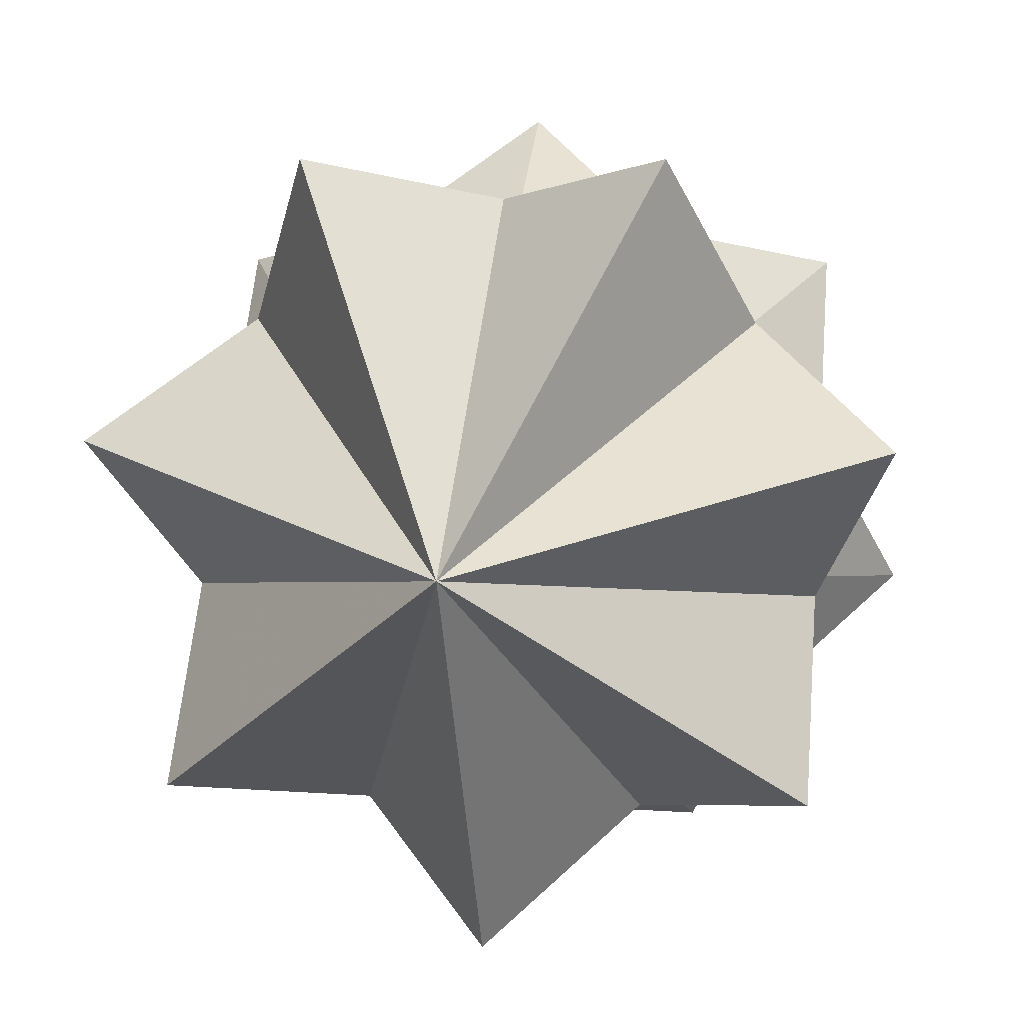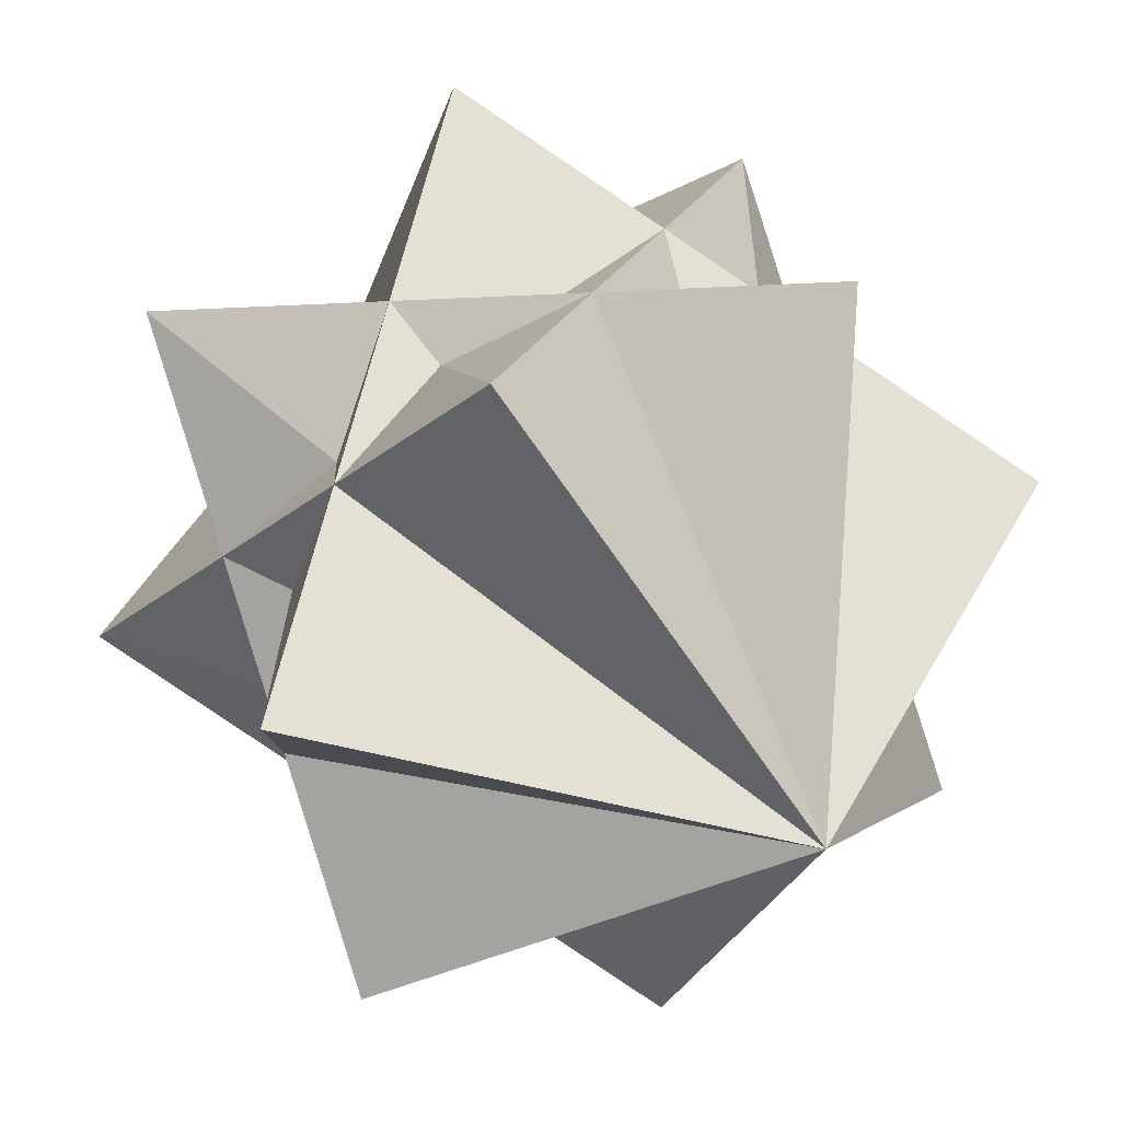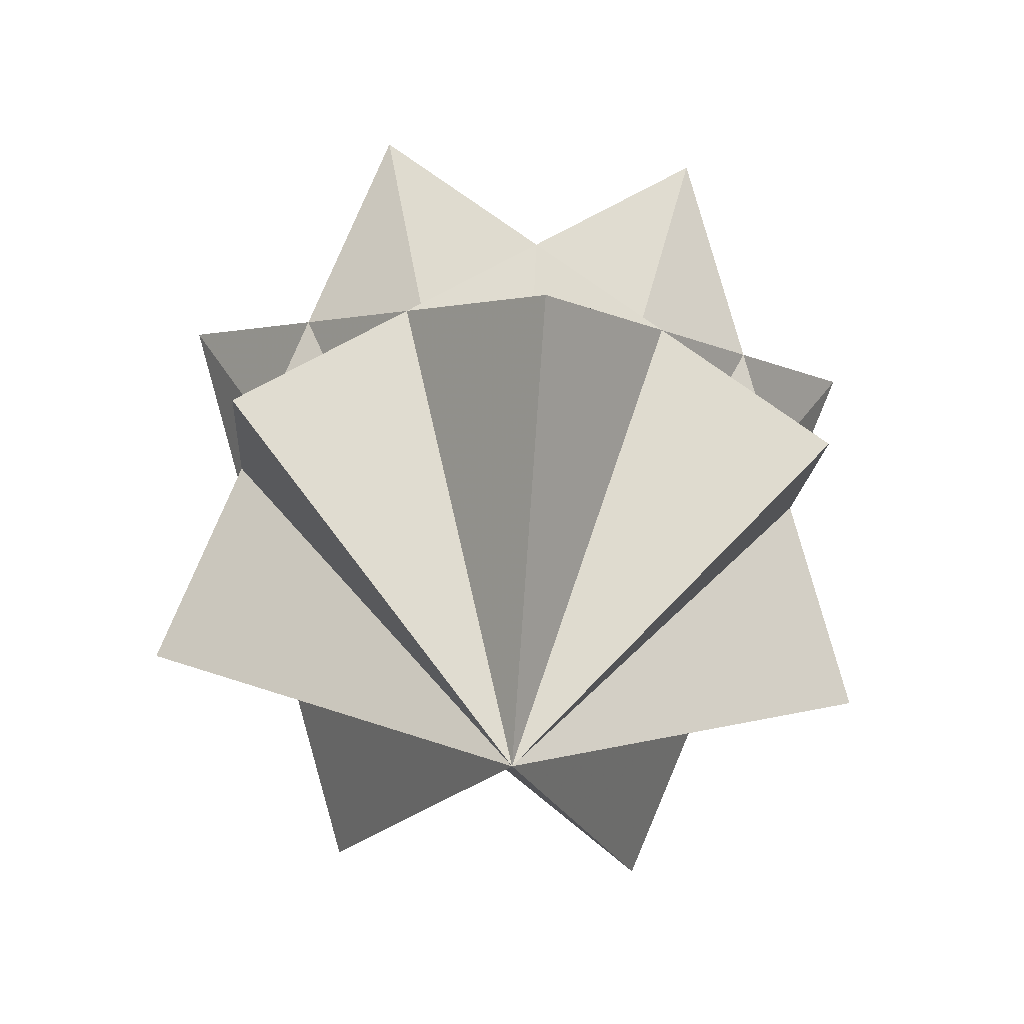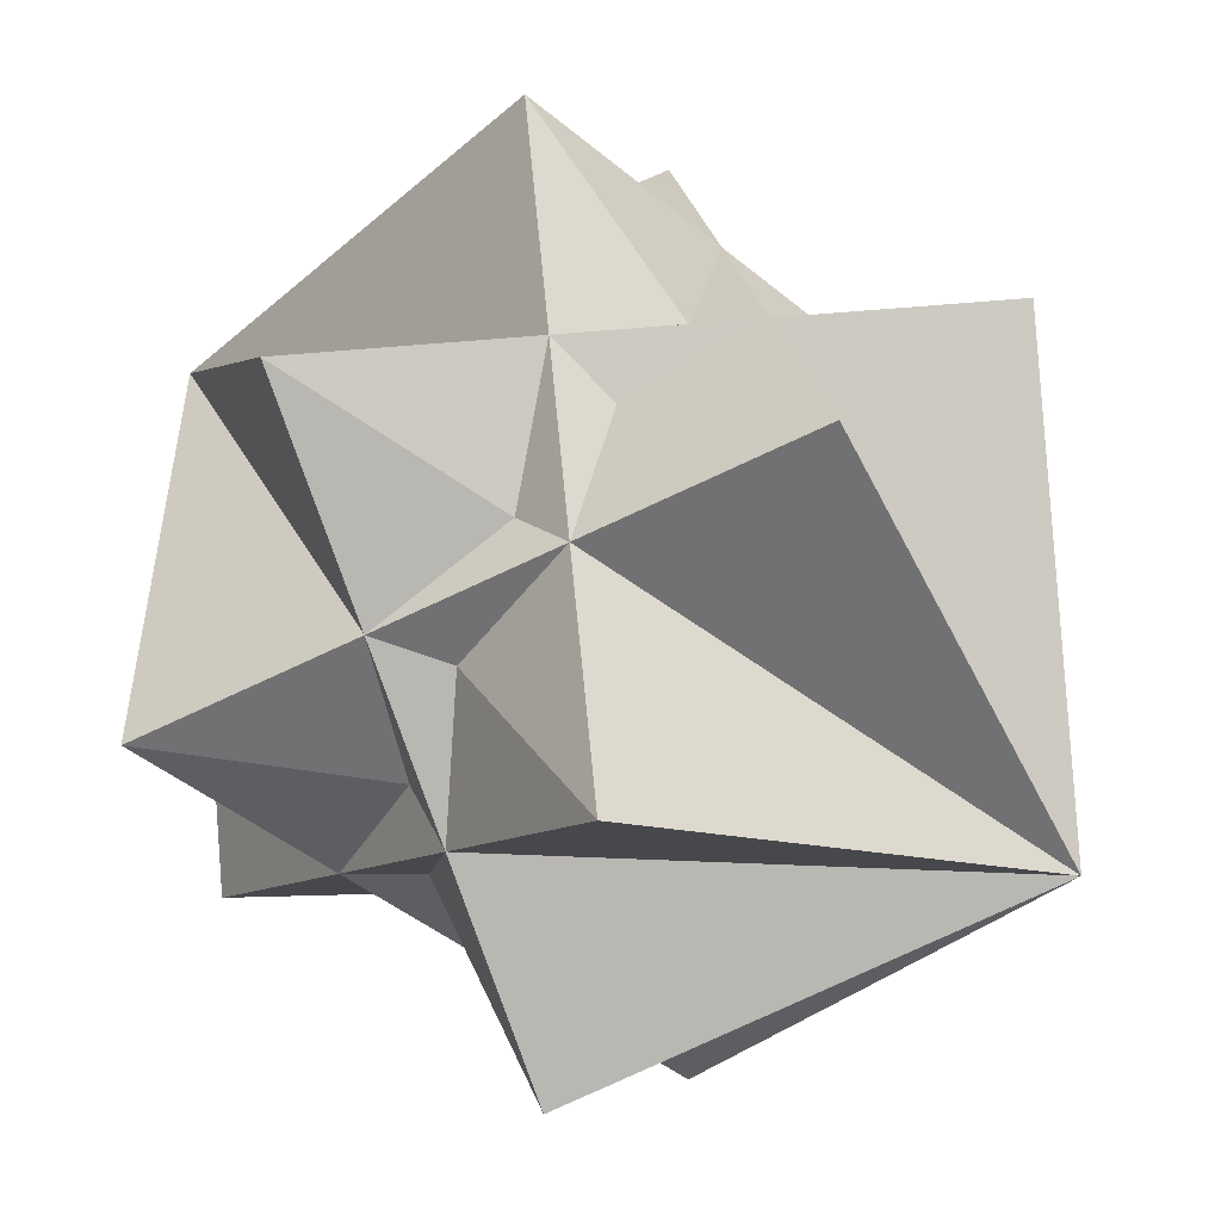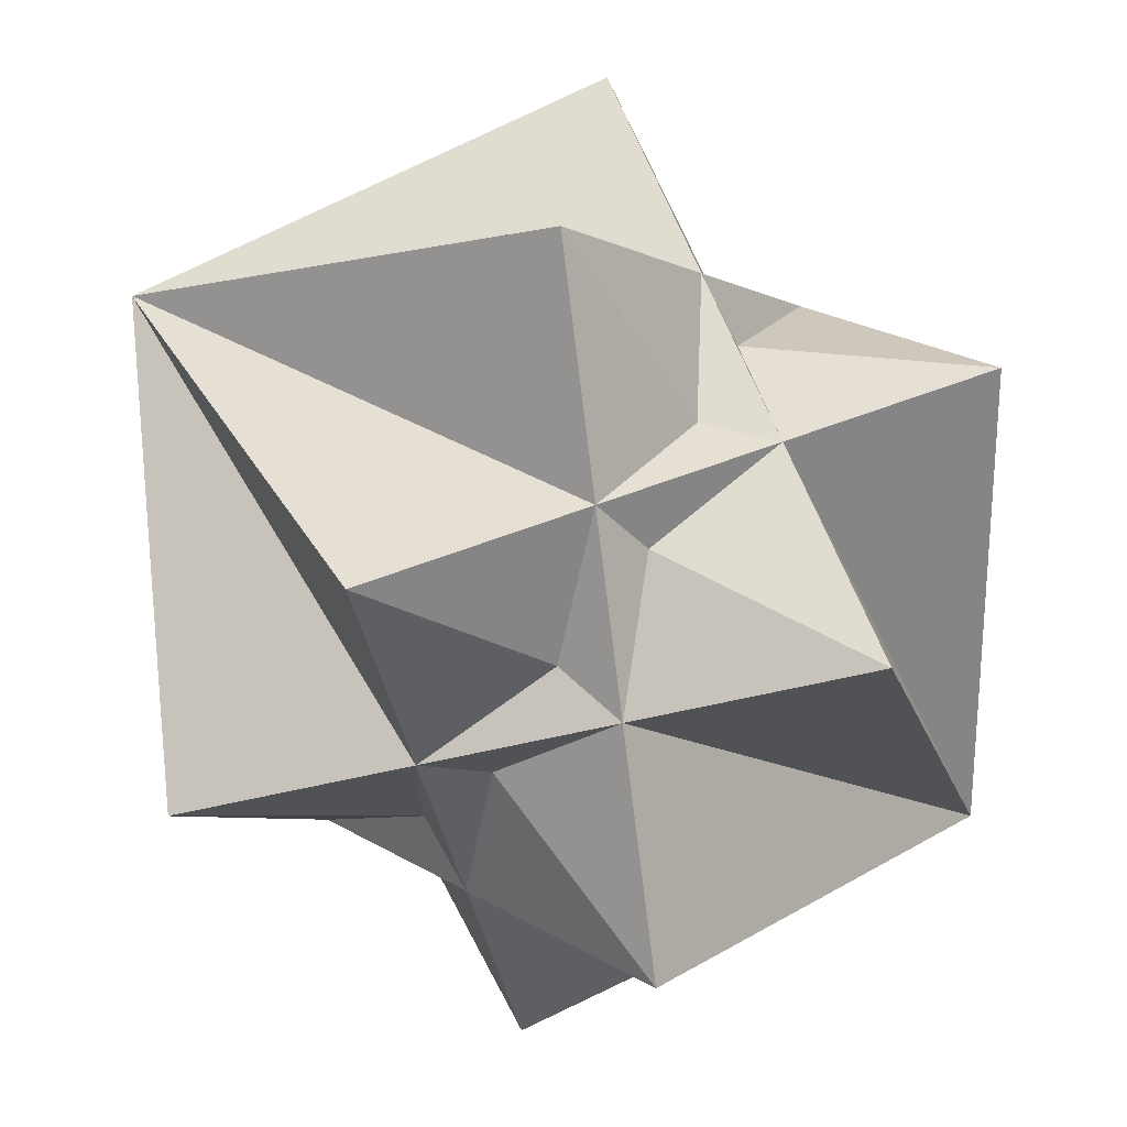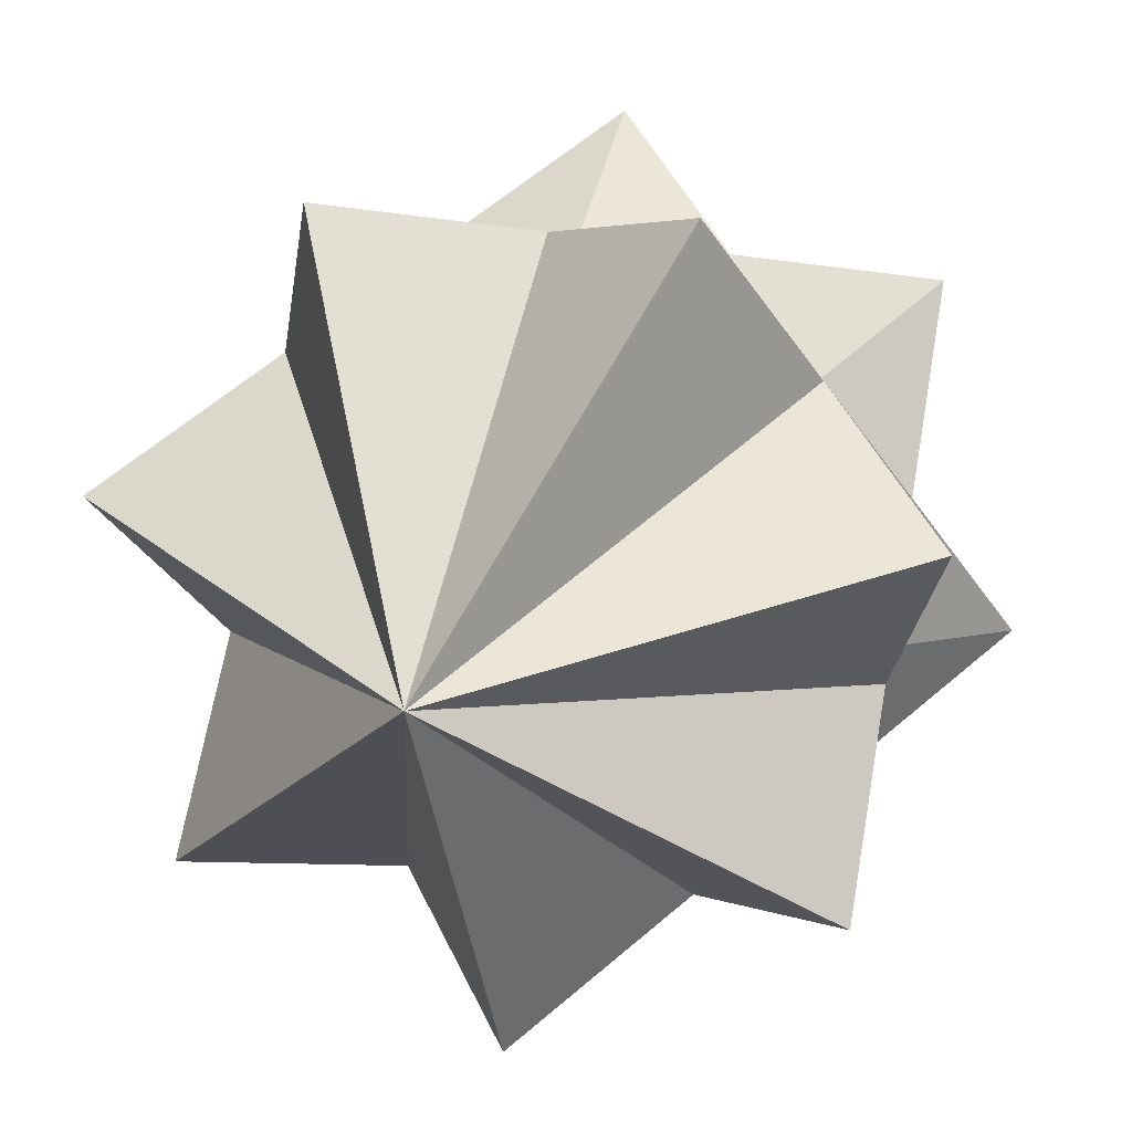
<metadata>
{"format":"obj","ext":"obj","renderer":"f3d","projection":"perspective","resolution":1024,"background":"white","views":[{"elev":7.4,"azim":8.0,"up":"+Y"},{"elev":35.3,"azim":-28.0,"up":"+Y"},{"elev":-56.7,"azim":-30.6,"up":"+Z"},{"elev":53.6,"azim":125.0,"up":"+Y"},{"elev":-71.3,"azim":56.8,"up":"+Y"},{"elev":14.7,"azim":15.8,"up":"+Y"}]}
</metadata>
<code>
v 0 0 -0.6
v -0.401 -0.3198 0.266
v -0.401 0.3198 -0.266
v 0.401 -0.3198 0.266
v 0.401 0.3198 -0.266
v 0.2225 0.4621 0.266
v 0.2225 -0.4621 -0.266
v -0.2225 0.4621 0.266
v -0.2225 -0.4621 -0.266
v 0.5 0.1141 0.266
v 0.5 -0.1141 -0.266
v -0.5 0.1141 0.266
v -0.5 -0.1141 -0.266
v 0 -0.5129 0.266
v 0 0.5129 -0.266
v 0 0 0.6
f 16 2 7 10
f 16 10 15 12
f 16 12 9 4
f 16 4 5 8
f 16 8 13 14
f 16 14 11 6
f 16 6 3 2
f 1 3 6 11
f 1 11 14 13
f 1 13 8 5
f 1 5 4 9
f 1 9 12 15
f 1 15 10 7
f 1 7 2 3

</code>
